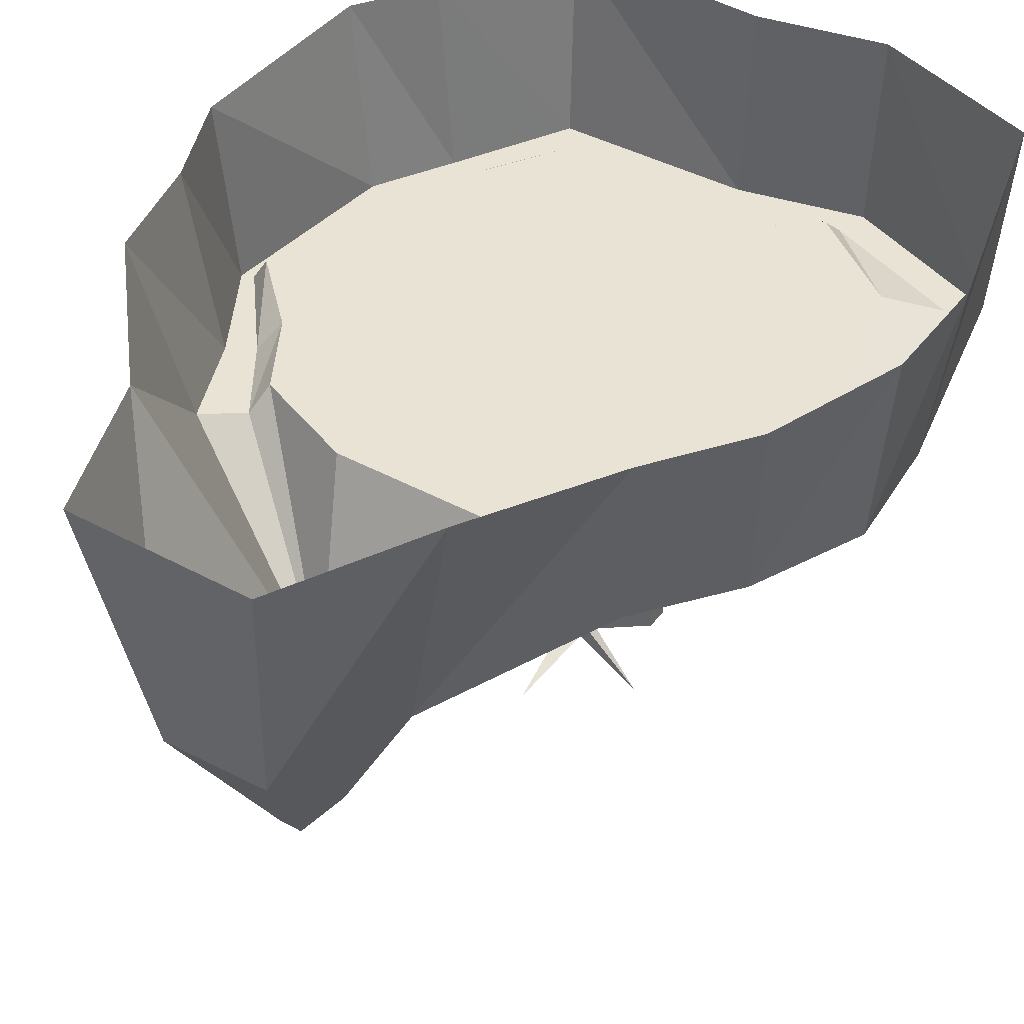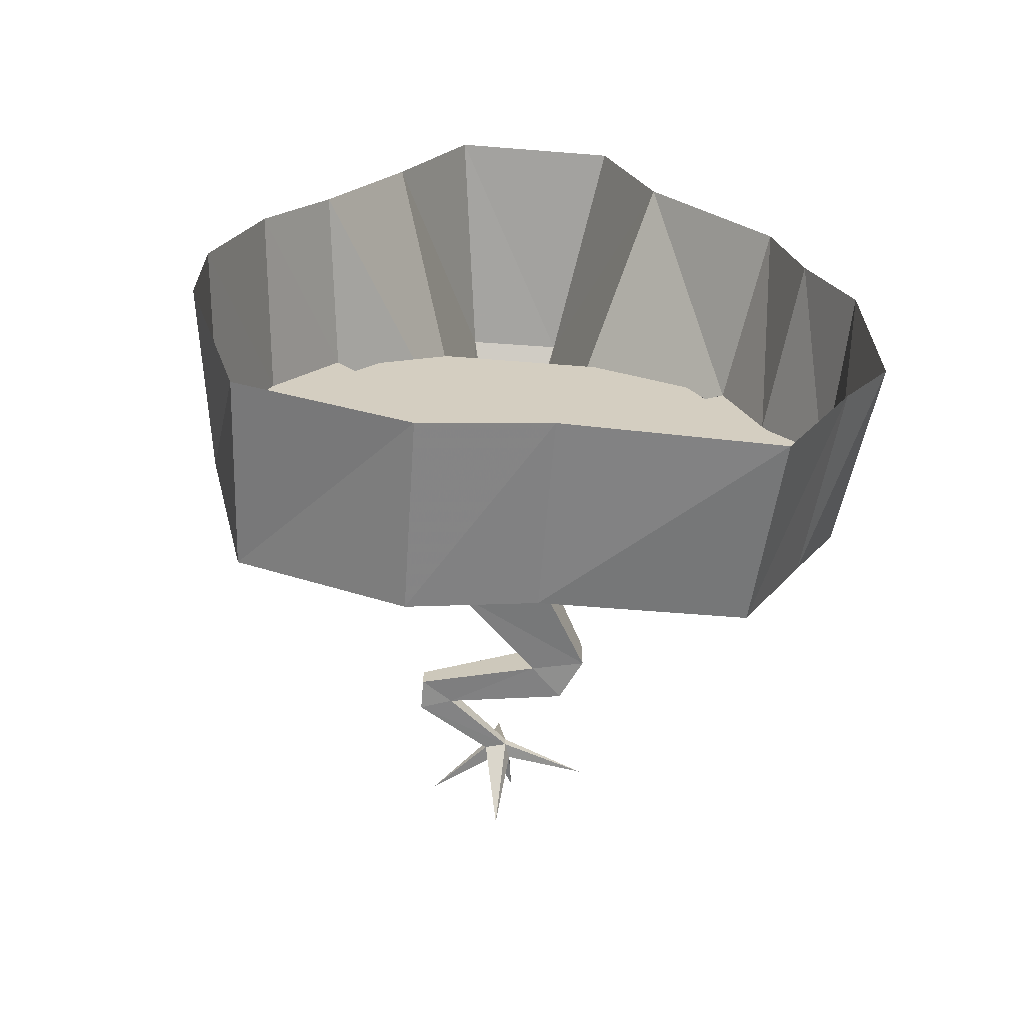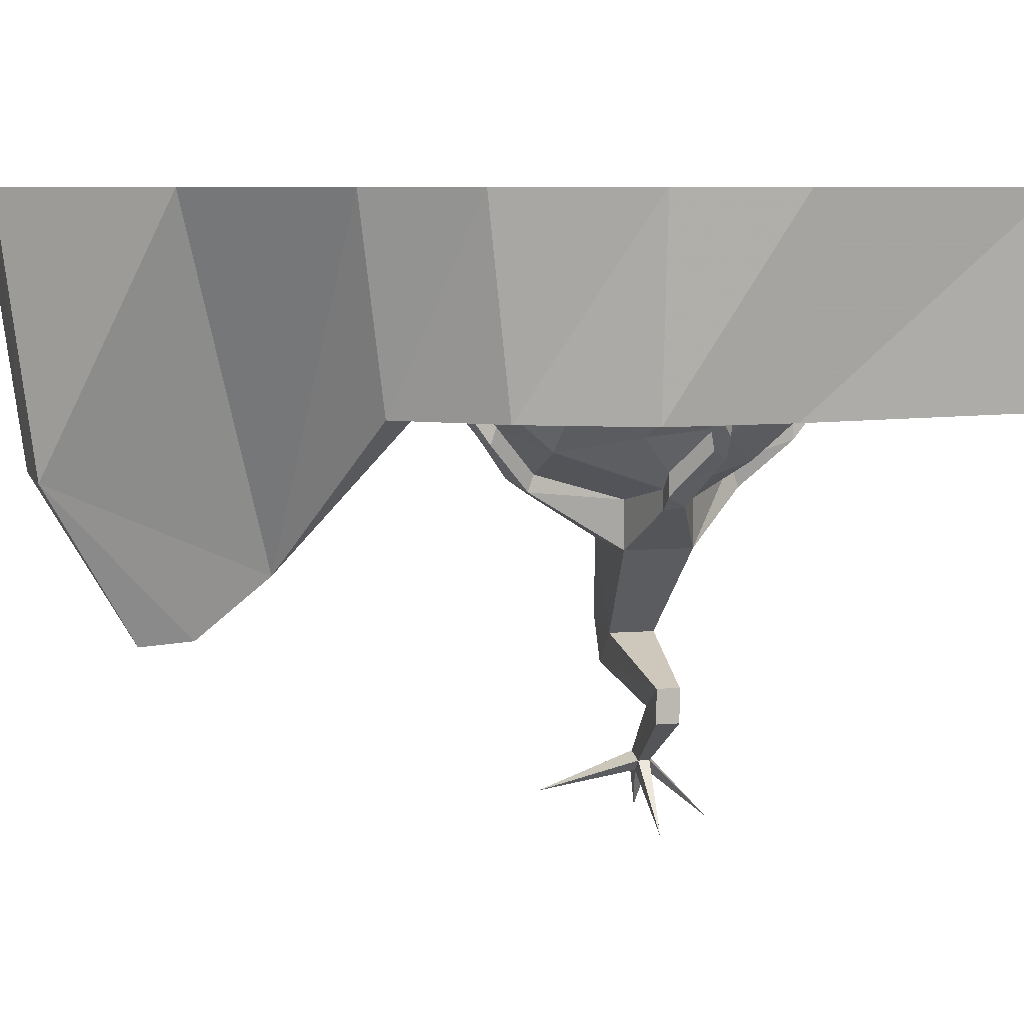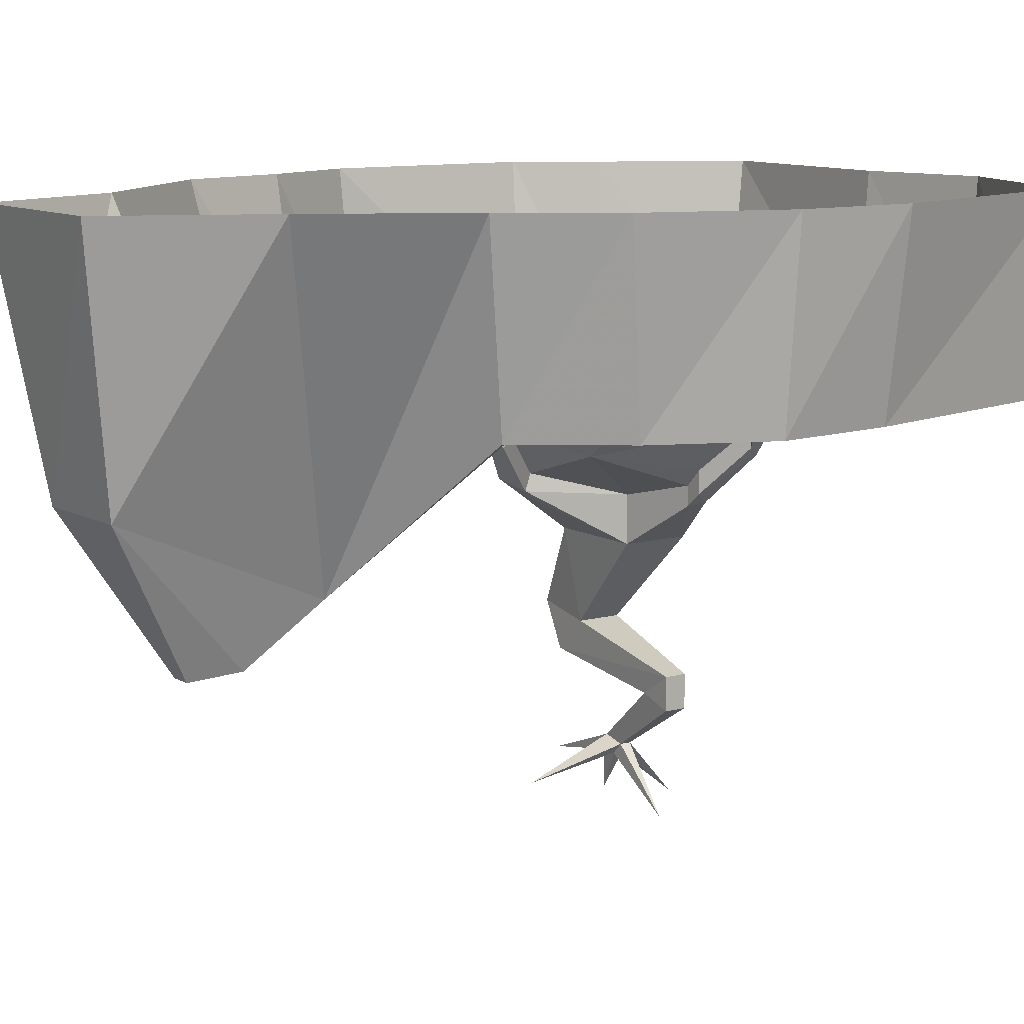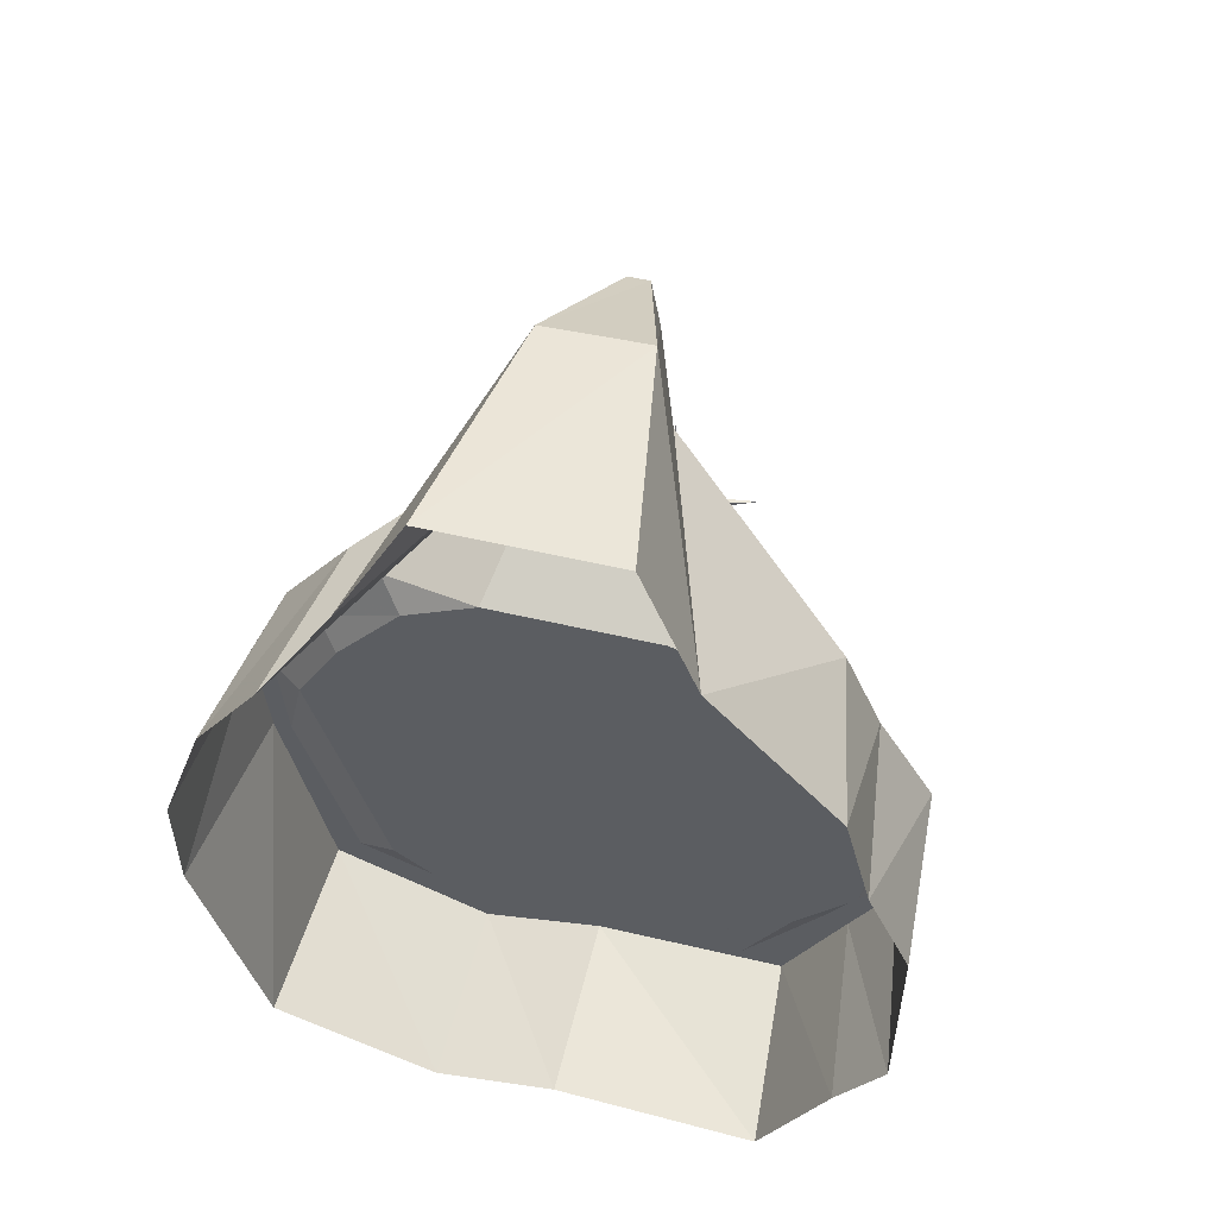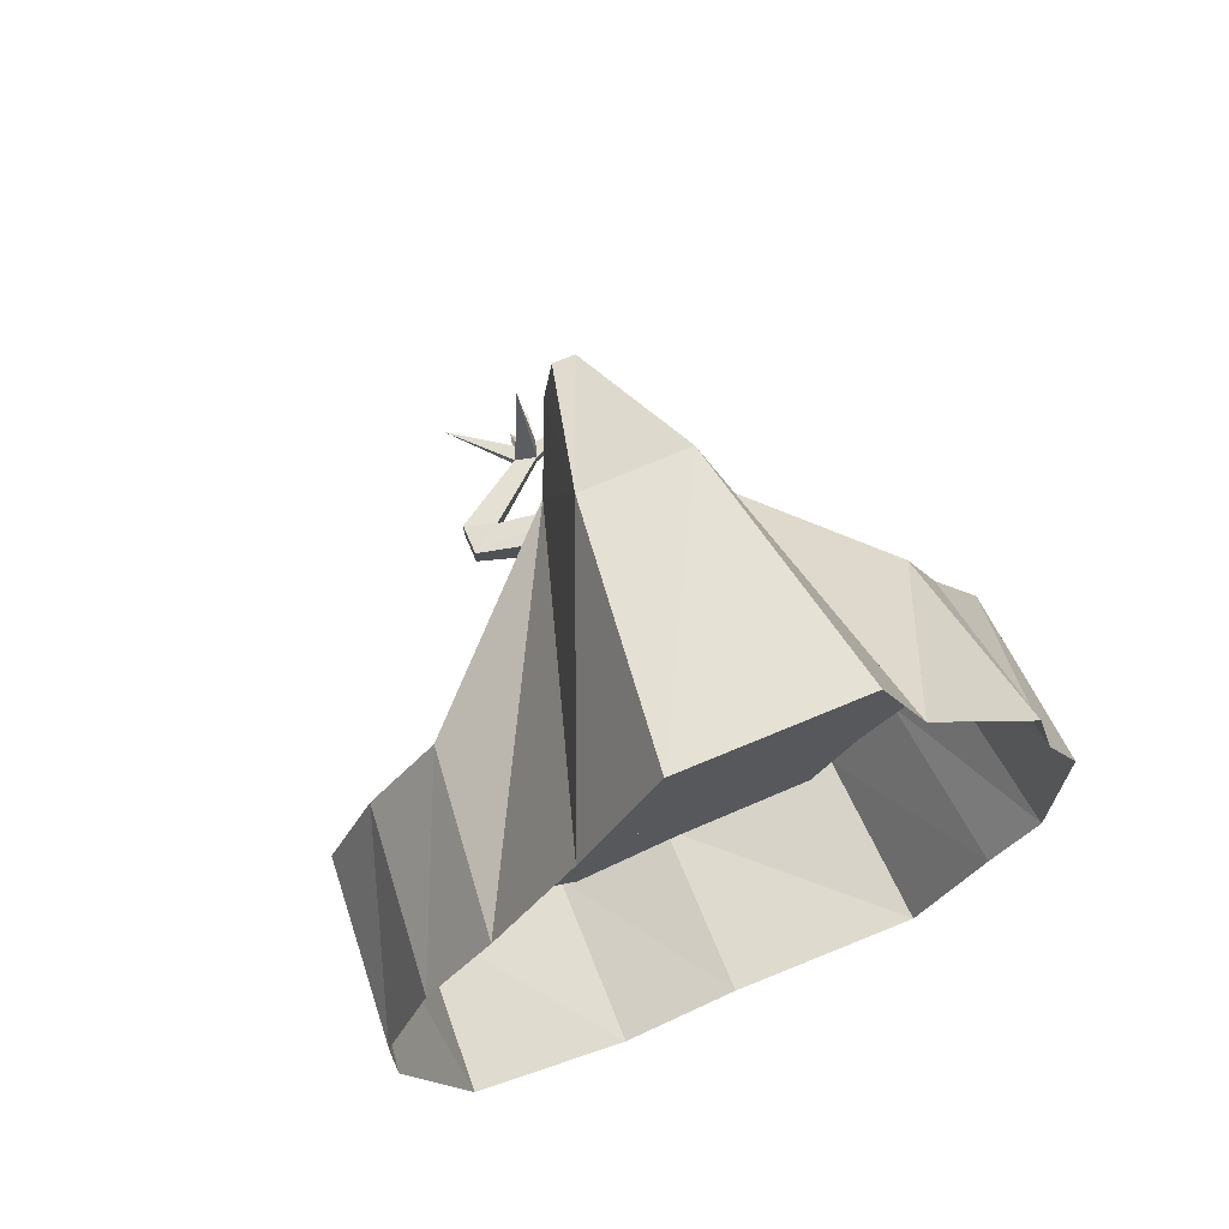
<metadata>
{"format":"obj","ext":"obj","renderer":"f3d","projection":"perspective","resolution":1024,"background":"white","views":[{"elev":41.1,"azim":33.7,"up":"+Y"},{"elev":-65.2,"azim":175.4,"up":"+Z"},{"elev":6.7,"azim":76.3,"up":"+Y"},{"elev":10.4,"azim":55.2,"up":"+Y"},{"elev":53.6,"azim":-165.9,"up":"+Z"},{"elev":69.5,"azim":157.1,"up":"+Z"}]}
</metadata>
<code>
o object/grotto/1
v -71 -61 48
v -88 -61 19
v -9 -61 -38
v -32 -61 64
v -18 -125 96
v -75 -70 55
v -94 -70 26
v -114 -61 -6
v -105 -61 -69
v -82 -61 -95
v -64 -61 -125
v -6 -61 -127
v 36 -61 -134
v 73 -61 -106
v 91 -61 -43
v 101 -61 -8
v 85 -61 20
v 32 -61 64
v 18 -125 96
v -8 -147 120
v -19 -93 171
v -55 0 130
v -89 -70 65
v -103 -70 32
v -120 -70 -6
v -112 -70 -72
v -94 -70 -99
v -68 -70 -133
v -5 -70 -136
v 37 -70 -144
v 90 -70 -122
v 111 -70 -48
v 114 -70 -8
v 94 -70 27
v 60 -61 50
v 69 -70 59
v 79 -70 70
v 87 0 80
v 58 0 130
v 19 -93 170
v 8 -147 120
v 4 -149 138
v -4 -149 138
v 31 0 183
v -35 0 183
v 104 -70 37
v 111 0 46
v 40 -70 -156
v 100 -70 -131
v -6 -70 -146
v -6 0 -151
v 41 0 -160
v 104 0 -136
v 118 -70 -48
v 122 -70 -4
v 128 0 -4
v -79 -70 -146
v -84 0 -156
v -102 -70 -103
v -110 0 -106
v -118 -70 -74
v -124 -70 -4
v -128 0 0
v -128 0 -78
v -112 0 36
v 15 -61 -106
v 4 -61 -110
v 15 -68 -115
v 28 -61 -115
v 4 -61 -120
v 18 -61 -128
v 49 -61 -100
v 46 -61 -107
v 52 -65 -104
v 56 -61 -101
v 56 -61 -108
v -94 -61 2
v -104 -61 -4
v -94 -68 -11
v -82 -61 -11
v -104 -61 -18
v -92 -61 -30
v -72 -61 -87
v -75 -61 -94
v -69 -65 -91
v -65 -61 -88
v -65 -61 -95
v -56 -61 -105
v -61 -61 -116
v -52 -65 -112
v -46 -61 -107
v -46 -61 -117
v -67 -61 38
v -70 -61 31
v -64 -65 34
v -60 -61 37
v -60 -61 30
v 60 -61 42
v 50 -61 35
v 60 -65 34
v 68 -61 35
v 62 -61 26
v 84 -61 -9
v 81 -61 -16
v 87 -65 -13
v 91 -61 -10
v 91 -61 -17
v -102 0 76
v 128 0 -48
v -5 -83 -90
v 2 -79 -93
v 3 -86 -87
v -17 -99 -76
v -5 -76 -90
v -17 -61 -106
v 2 -73 -93
v 3 -79 -87
v -8 -94 -68
v -8 -103 -71
v -18 -104 -69
v -16 -97 -64
v -17 -91 -76
v -50 -61 -97
v -58 -75 -81
v -76 -61 -77
v -63 -73 -37
v -87 -61 -45
v -76 -61 -18
v -63 -79 -37
v -60 -83 -30
v -60 -76 -30
v -36 -76 9
v -67 -61 14
v -40 -61 40
v 4 -76 22
v -5 -61 40
v 4 -83 24
v 9 -78 26
v 9 -73 24
v 36 -61 34
v 9 -79 19
v 38 -85 7
v 67 -61 5
v 57 -79 -18
v 82 -61 -30
v 64 -76 -39
v 64 -83 -39
v 66 -79 -44
v 66 -73 -44
v 64 -61 -64
v 61 -79 -44
v 28 -90 -64
v 35 -61 -95
v 20 -120 -46
v -16 -120 -46
v -16 -103 -46
v -40 -93 -27
v -57 -79 -38
v -57 -86 -38
v -46 -99 -18
v -46 -91 -18
v -37 -96 -17
v -7 -91 9
v -7 -98 12
v 9 -85 21
v 0 -102 6
v 0 -96 4
v 20 -103 -22
v 45 -97 -28
v 51 -91 -28
v 51 -99 -28
v 61 -86 -44
v 46 -103 -35
v 46 -96 -35
v 20 -103 -46
v 45 -104 -28
v 20 -120 -22
v -12 -153 -26
v -12 -153 -42
v -32 -149 -42
v -16 -120 -22
v -39 -104 -17
v -41 -103 -27
v -7 -103 5
v -32 -149 -26
v -24 -165 -26
v 32 -165 -30
v 32 -165 -38
v 20 -173 -38
v -24 -165 -42
v -7 -97 3
v -16 -103 -22
v 0 -199 -36
v -2 -217 -58
v 4 -195 -36
v 24 -217 -34
v 0 -199 -32
v -8 -213 -34
v -6 -199 -36
v -4 -193 -36
v 32 -177 -38
v 4 -195 -32
v -2 -205 2
v -6 -199 -32
v -36 -205 -34
v -4 -193 -32
v 20 -173 -30
v 32 -177 -30
v -128 -61 80
v -128 -61 -144
v 128 -61 80
v -71 -61 48
f 1 2 3
f 1 3 4
f 1 4 5
f 1 5 6
f 1 6 2
f 2 6 7
f 2 7 8
f 2 8 3
f 3 8 9
f 3 9 10
f 3 10 11
f 3 11 12
f 3 12 13
f 3 13 14
f 3 14 15
f 3 15 16
f 3 16 17
f 3 17 18
f 3 18 4
f 4 18 5
f 5 18 19
f 5 19 20
f 5 20 21
f 5 21 22
f 5 22 23
f 5 23 6
f 6 23 7
f 7 23 24
f 7 24 25
f 7 25 8
f 8 25 9
f 9 25 26
f 9 26 10
f 10 26 27
f 10 27 11
f 11 27 28
f 11 28 12
f 12 28 29
f 12 29 13
f 13 29 30
f 13 30 14
f 14 30 31
f 14 31 15
f 15 31 32
f 15 32 16
f 16 32 33
f 16 33 17
f 17 33 34
f 17 34 35
f 17 35 18
f 18 35 36
f 18 36 19
f 19 36 37
f 19 37 38
f 19 38 39
f 19 39 40
f 19 40 41
f 19 41 20
f 20 41 42
f 20 42 43
f 20 43 21
f 21 43 40
f 21 40 44
f 21 44 45
f 21 45 22
f 35 34 36
f 36 34 46
f 36 46 37
f 37 46 47
f 37 47 38
f 48 49 31
f 48 31 30
f 48 30 29
f 48 29 50
f 48 50 51
f 48 51 52
f 48 52 49
f 49 52 53
f 49 53 54
f 49 54 31
f 31 54 32
f 32 54 33
f 33 54 55
f 33 55 34
f 34 55 46
f 46 55 56
f 46 56 47
f 50 29 28
f 50 28 57
f 50 57 58
f 50 58 51
f 57 28 27
f 57 27 59
f 57 59 60
f 57 60 58
f 26 61 59
f 26 59 27
f 26 25 62
f 26 62 61
f 61 62 63
f 61 63 64
f 61 64 59
f 59 64 60
f 25 24 62
f 62 24 65
f 62 65 63
f 43 42 40
f 40 42 41
f 39 44 40
f 66 67 68
f 66 68 69
f 66 69 67
f 67 69 70
f 67 70 68
f 68 70 71
f 68 71 69
f 69 71 70
f 72 73 74
f 72 74 75
f 72 75 73
f 73 75 76
f 73 76 74
f 74 76 75
f 77 78 79
f 77 79 80
f 77 80 78
f 78 80 81
f 78 81 79
f 79 81 82
f 79 82 80
f 80 82 81
f 83 84 85
f 83 85 86
f 83 86 84
f 84 86 87
f 84 87 85
f 85 87 86
f 88 89 90
f 88 90 91
f 88 91 89
f 89 91 92
f 89 92 90
f 90 92 91
f 93 94 95
f 93 95 96
f 93 96 94
f 94 96 97
f 94 97 95
f 95 97 96
f 98 99 100
f 98 100 101
f 98 101 99
f 99 101 102
f 99 102 100
f 100 102 101
f 103 104 105
f 103 105 106
f 103 106 104
f 104 106 107
f 104 107 105
f 105 107 106
f 24 23 108
f 24 108 65
f 23 22 108
f 53 109 54
f 54 109 55
f 55 109 56
f 110 111 112
f 110 112 113
f 110 113 114
f 110 114 115
f 110 115 111
f 111 115 116
f 111 116 117
f 111 117 112
f 112 117 118
f 112 118 119
f 112 119 113
f 113 119 120
f 113 120 121
f 113 121 122
f 113 122 114
f 114 122 115
f 115 122 123
f 123 122 124
f 123 124 125
f 125 124 126
f 125 126 127
f 127 126 128
f 128 126 129
f 128 129 130
f 128 130 131
f 128 131 132
f 128 132 133
f 133 132 134
f 134 132 135
f 134 135 136
f 136 135 137
f 136 137 138
f 136 138 139
f 136 139 140
f 140 139 141
f 140 141 142
f 140 142 143
f 143 142 144
f 143 144 145
f 145 144 146
f 145 146 147
f 145 147 148
f 145 148 149
f 145 149 150
f 150 149 151
f 150 151 152
f 150 152 153
f 153 152 117
f 153 117 116
f 153 116 115
f 120 119 154
f 120 154 155
f 120 155 156
f 120 156 121
f 121 156 157
f 121 157 122
f 122 157 158
f 122 158 124
f 124 158 126
f 126 158 129
f 129 158 159
f 129 159 130
f 130 159 160
f 130 160 131
f 131 160 161
f 131 161 132
f 132 161 162
f 132 162 163
f 132 163 135
f 135 163 137
f 137 163 164
f 137 164 165
f 137 165 138
f 138 165 139
f 139 165 141
f 141 165 166
f 141 166 167
f 141 167 142
f 142 167 168
f 142 168 169
f 142 169 170
f 142 170 144
f 144 170 146
f 146 170 147
f 147 170 171
f 147 171 172
f 147 172 148
f 148 172 149
f 149 172 151
f 151 172 173
f 151 173 174
f 151 174 152
f 152 174 175
f 152 175 118
f 152 118 117
f 154 119 118
f 154 118 175
f 154 175 173
f 154 173 176
f 154 176 177
f 154 177 178
f 154 178 179
f 154 179 180
f 154 180 155
f 155 180 181
f 155 181 182
f 155 182 183
f 155 183 157
f 155 157 156
f 173 172 171
f 173 171 176
f 176 171 170
f 176 170 169
f 176 169 177
f 177 169 168
f 177 168 166
f 177 166 184
f 177 184 181
f 177 181 178
f 178 181 185
f 178 185 186
f 178 186 187
f 178 187 179
f 179 187 188
f 179 188 189
f 179 189 190
f 179 190 180
f 180 190 185
f 180 185 181
f 175 174 173
f 166 165 164
f 166 164 184
f 184 164 163
f 184 163 191
f 184 191 181
f 181 191 192
f 181 192 182
f 182 192 162
f 182 162 160
f 182 160 183
f 183 160 159
f 183 159 157
f 157 159 158
f 168 167 166
f 160 162 161
f 162 191 163
f 191 162 192
f 193 194 195
f 193 195 196
f 193 196 197
f 193 197 198
f 193 198 199
f 193 199 194
f 194 199 200
f 194 200 195
f 195 200 201
f 195 201 202
f 195 202 196
f 196 202 197
f 197 202 203
f 197 203 204
f 197 204 198
f 198 204 199
f 199 204 205
f 199 205 200
f 200 205 206
f 200 206 207
f 200 207 189
f 200 189 201
f 201 189 188
f 201 188 208
f 201 208 202
f 202 208 207
f 202 207 206
f 202 206 203
f 203 206 204
f 204 206 205
f 207 208 187
f 207 187 186
f 207 186 189
f 189 186 190
f 190 186 185
f 188 187 208

</code>
